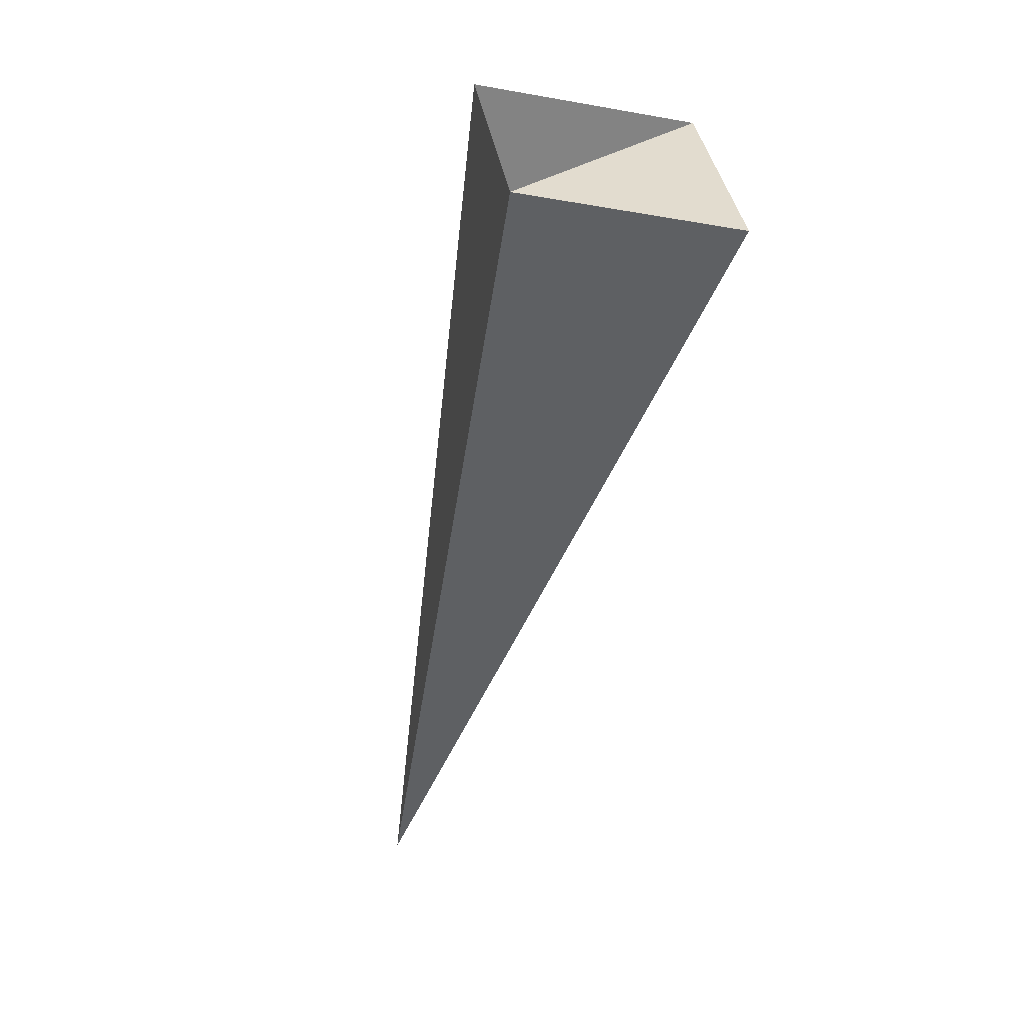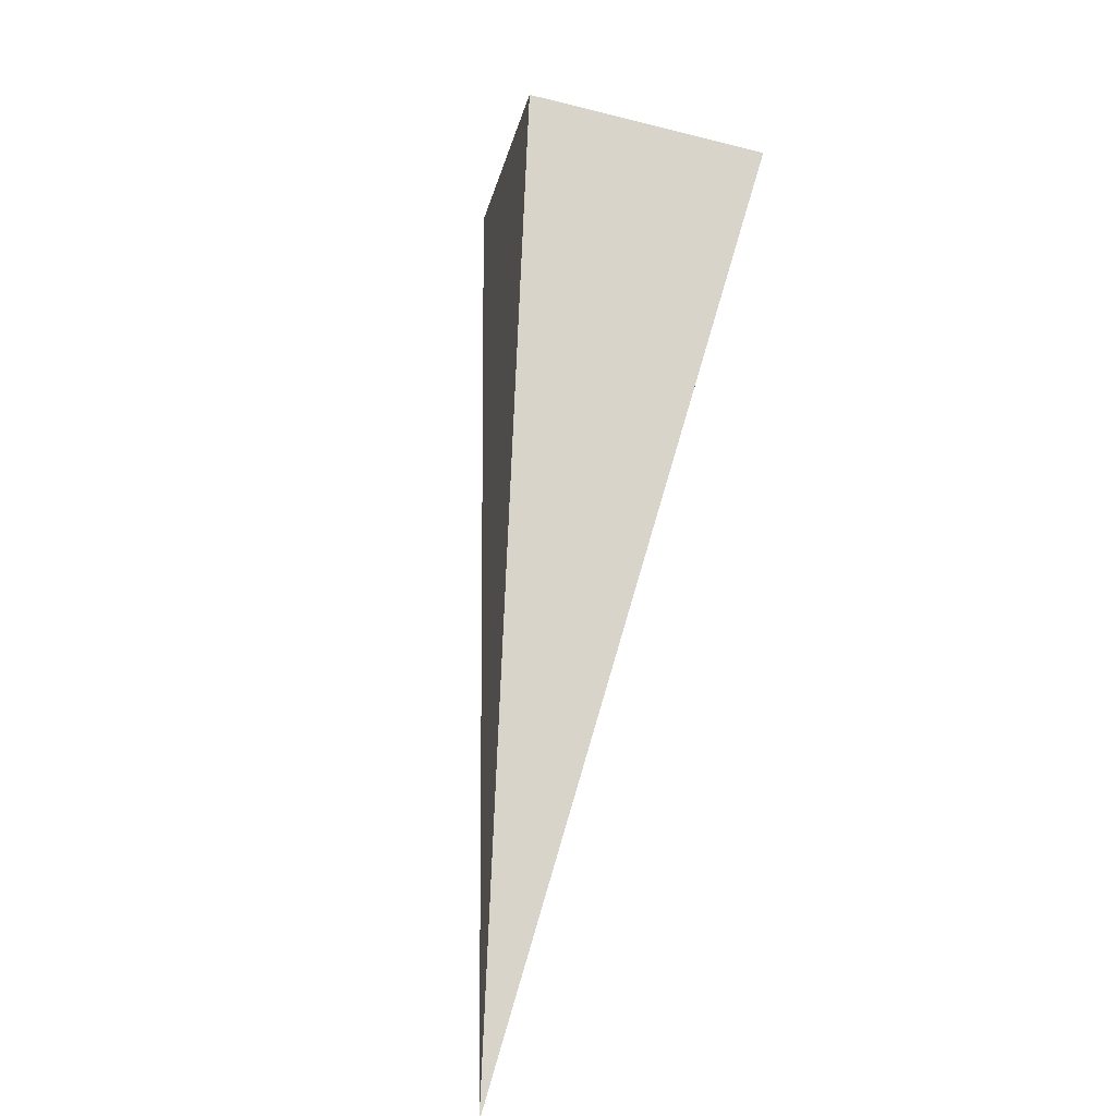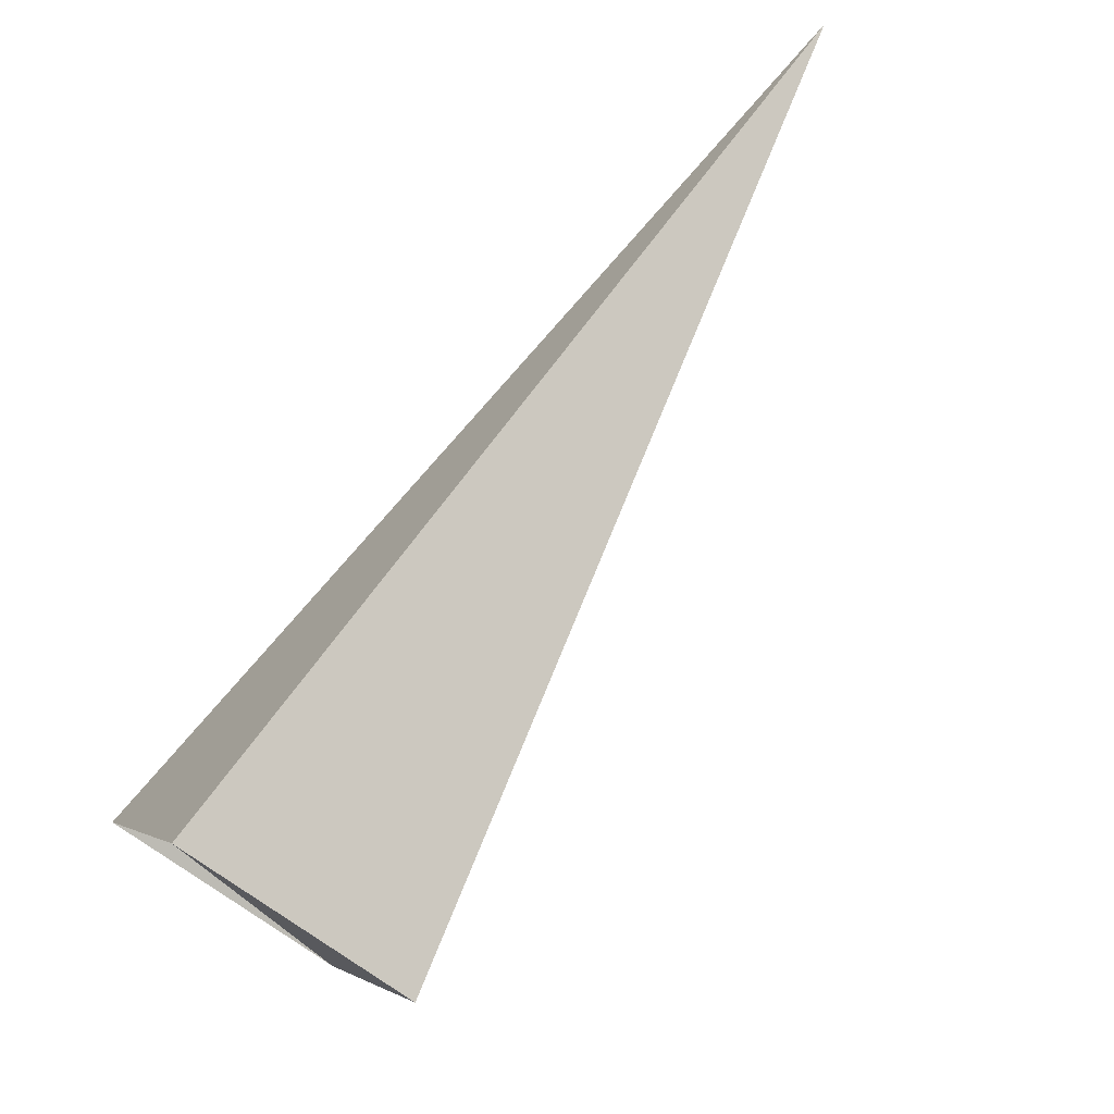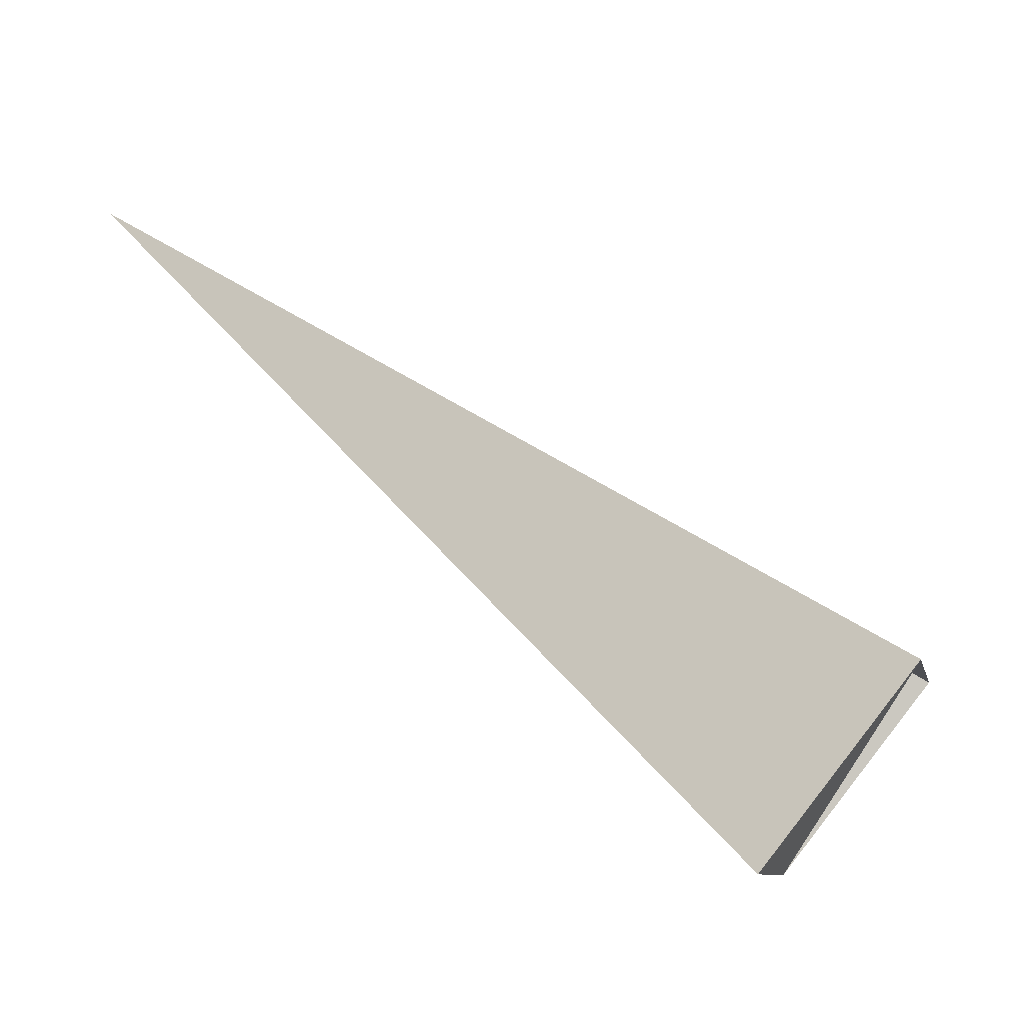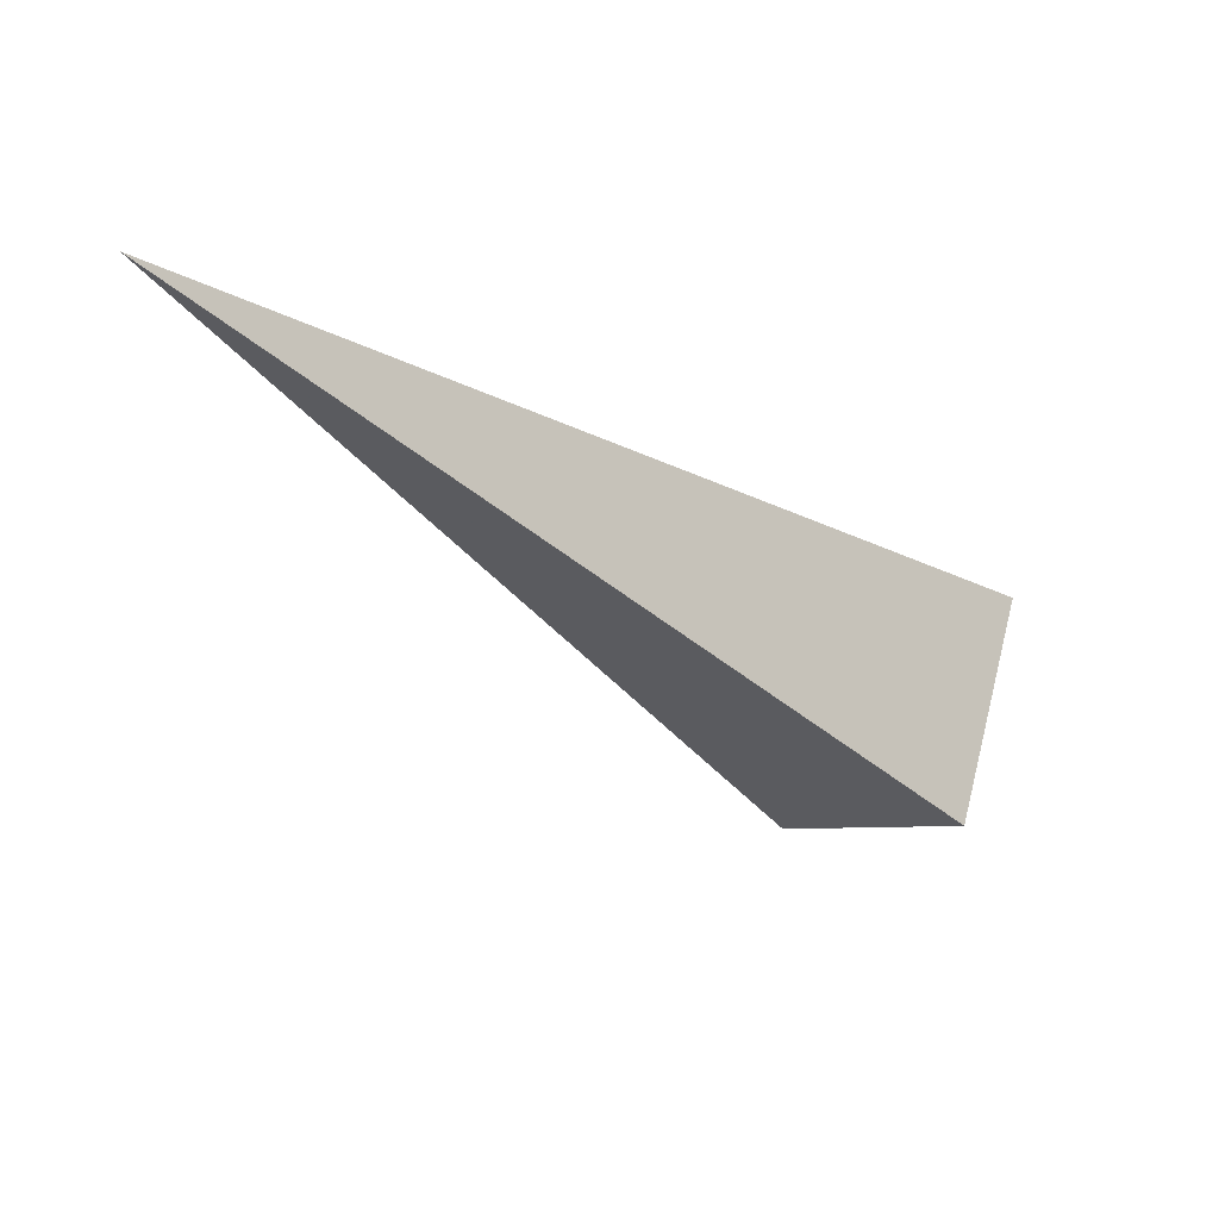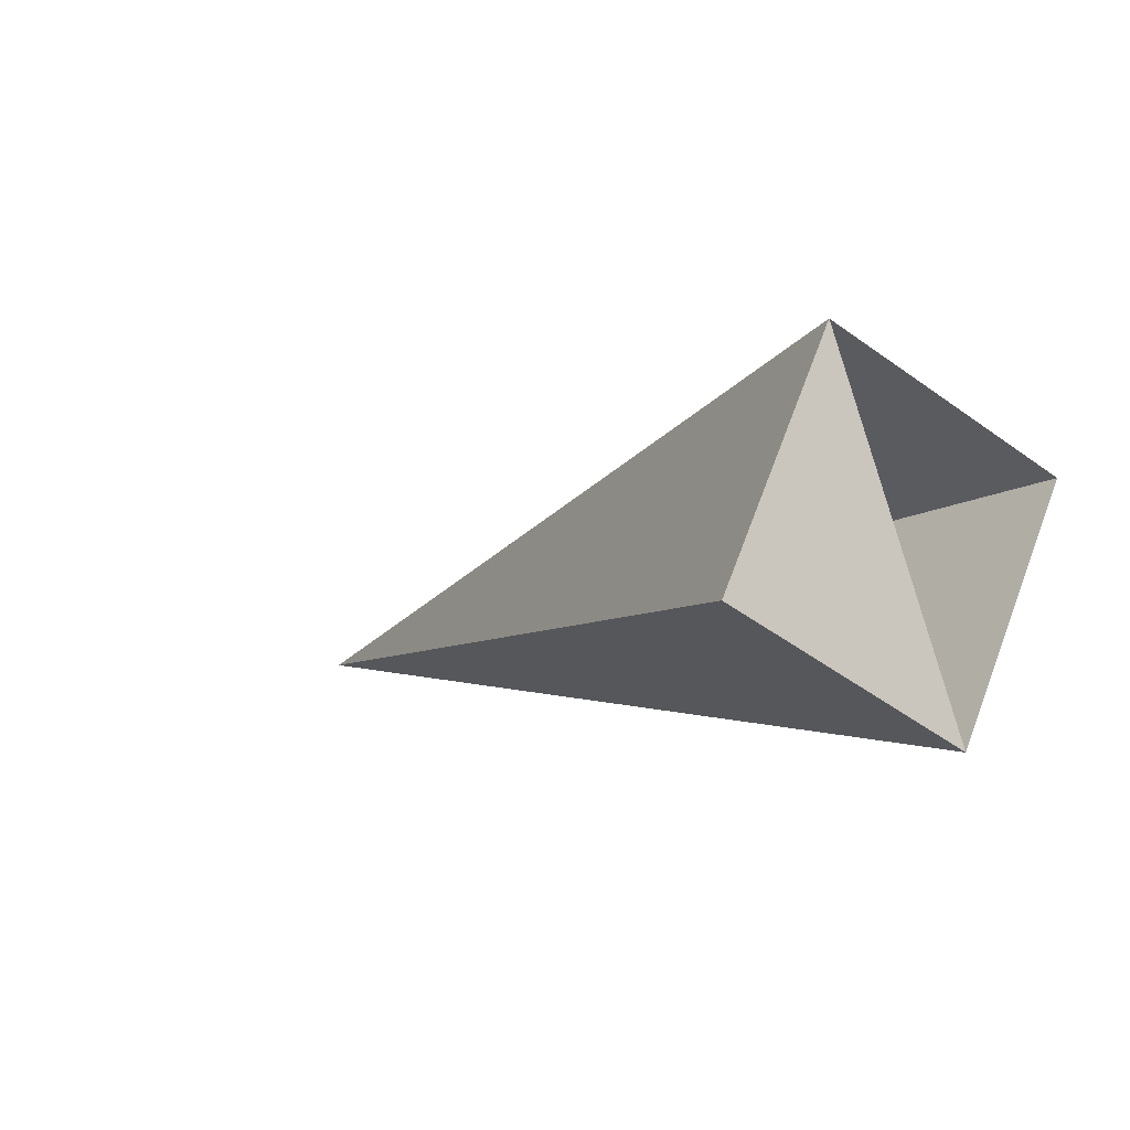
<metadata>
{"format":"obj","ext":"obj","renderer":"f3d","projection":"perspective","resolution":1024,"background":"white","views":[{"elev":-65.2,"azim":114.8,"up":"+Y"},{"elev":75.1,"azim":-42.8,"up":"+Y"},{"elev":-58.5,"azim":-143.3,"up":"+Z"},{"elev":-12.7,"azim":-2.1,"up":"+Z"},{"elev":-21.5,"azim":-5.8,"up":"+Y"},{"elev":-55.7,"azim":37.6,"up":"+Z"}]}
</metadata>
<code>
o 2389901448848
v 4407 -261.4 -150.5
v 4407 -261.9 -150.6
v 4406 -261.4 -149.1
v 4406 -261.4 -149.1
v 4407 -261.9 -150.6
v 4407 -262 -150.2
v 4406 -261.4 -149.1
v 4406 -261.4 -149.1
v 4407 -262 -150.2
v 4407 -261.5 -150.2
v 4406 -261.4 -149.1
v 4406 -261.4 -149.1
v 4407 -261.5 -150.2
v 4407 -261.4 -150.5
v 4406 -261.4 -149.1
v 4406 -261.4 -149.1
v 4407 -261.4 -150.5
v 4407 -261.9 -150.6
v 4407 -262 -150.2
v 4407 -261.5 -150.2
f 1 2 3
f 5 6 7
f 9 10 11
f 13 14 15
f 17 18 19

</code>
